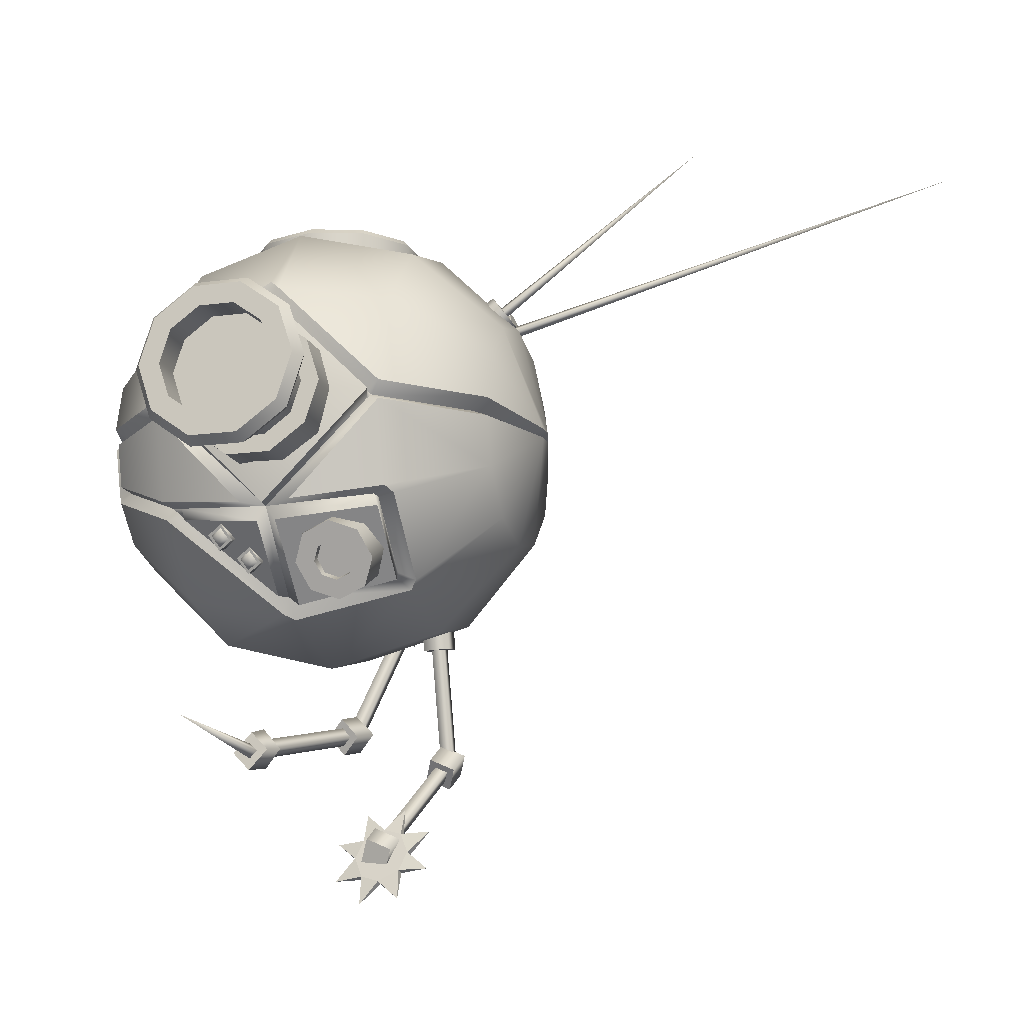
<metadata>
{"format":"obj","ext":"obj","renderer":"f3d","projection":"perspective","resolution":1024,"background":"white","views":[{"elev":-14.9,"azim":106.2,"up":"+Z"}]}
</metadata>
<code>
o sphere1
v -0.1069 0.01889 -0.1072
v -0.108 0.03711 -0.1143
v -0.08886 0.03967 -0.1108
v -0.08775 0.02145 -0.1036
v -0.1026 0.01214 -0.1251
v -0.1037 0.03036 -0.1322
v -0.08463 0.03291 -0.1287
v -0.08352 0.01469 -0.1215
v -0.09804 0.01743 -0.126
v -0.09858 0.02636 -0.1295
v -0.08922 0.02762 -0.1278
v -0.08868 0.01869 -0.1243
v -0.07816 -0.01431 -0.2102
v -0.07871 -0.005386 -0.2137
v -0.06935 -0.004133 -0.2119
v -0.0688 -0.01306 -0.2084
v -0.08196 -0.01851 -0.2036
v -0.08099 -0.005497 -0.2182
v -0.07321 0.007687 -0.206
v -0.07418 -0.005322 -0.1914
v -0.06399 -0.02492 -0.2081
v -0.06302 -0.01191 -0.2227
v -0.05524 0.001275 -0.2105
v -0.05622 -0.01173 -0.1959
v -0.06176 -0.01824 -0.2087
v -0.06129 -0.01186 -0.2159
v -0.05748 -0.005404 -0.2099
v -0.05795 -0.01178 -0.2027
v 0.02269 -0.04838 -0.2299
v 0.02317 -0.04201 -0.2371
v 0.02698 -0.03555 -0.2311
v 0.0265 -0.04192 -0.2239
v 0.02029 -0.05558 -0.2292
v 0.0213 -0.04205 -0.2445
v 0.02939 -0.02834 -0.2317
v 0.02837 -0.04187 -0.2165
v 0.03752 -0.06159 -0.2348
v 0.04207 -0.04728 -0.2486
v 0.04268 -0.03324 -0.2338
v 0.03813 -0.04754 -0.22
v 0.03911 -0.05285 -0.2345
v 0.04086 -0.04736 -0.2398
v 0.04109 -0.04197 -0.2341
v 0.03934 -0.04746 -0.2288
v 0.1308 -0.0643 -0.2219
v -0.01042 0.118 0.1078
v -0.01872 0.123 0.1011
v -0.01042 0.1247 0.1127
v -0.01872 0.1296 0.106
v -0.0006217 0.1247 0.1127
v 0.007679 0.1296 0.106
v -0.0006217 0.118 0.1078
v 0.007679 0.123 0.1011
v -0.01872 0.1288 0.0932
v -0.01042 0.1337 0.08652
v -0.01872 0.1354 0.09812
v -0.01042 0.1404 0.09144
v -0.0006217 0.1404 0.09144
v 0.007679 0.1354 0.09812
v -0.0006217 0.1337 0.08652
v 0.007679 0.1288 0.0932
v -0.005521 0.1299 0.1056
v -0.001075 0.1325 0.1021
v -0.005521 0.1352 0.09848
v -0.009967 0.1325 0.1021
v -0.005521 0.2814 0.2121
v -0.04658 0.1096 0.1062
v -0.05488 0.1117 0.09812
v -0.04658 0.1288 0.1112
v -0.05488 0.1309 0.1031
v -0.03678 0.1288 0.1112
v -0.02848 0.1309 0.1031
v -0.03678 0.1096 0.1062
v -0.02848 0.1117 0.09812
v -0.05488 0.1142 0.08864
v -0.04658 0.1162 0.08061
v -0.05488 0.1334 0.09366
v -0.04658 0.1355 0.08563
v -0.03678 0.1355 0.08563
v -0.02848 0.1334 0.09366
v -0.03678 0.1162 0.08061
v -0.02848 0.1142 0.08864
v -0.04168 0.131 0.1027
v -0.03723 0.1321 0.09841
v -0.04168 0.1333 0.0941
v -0.04612 0.1321 0.09841
v -0.04168 0.4672 0.1859
v 0.1261 -0.04898 -0.09271
v 0.131 -0.03745 -0.08655
v 0.1273 -0.0299 -0.09772
v 0.1224 -0.04143 -0.1039
v 0.1183 -0.04754 -0.08916
v 0.1232 -0.03601 -0.083
v 0.1195 -0.02846 -0.09417
v 0.1146 -0.03999 -0.1003
v 0.1262 -0.04625 -0.09342
v 0.1236 -0.04086 -0.1014
v 0.1272 -0.03263 -0.097
v 0.1298 -0.03802 -0.08903
v 0.1286 -0.04434 -0.09501
v 0.1268 -0.04078 -0.1003
v 0.1292 -0.03535 -0.09738
v 0.1309 -0.0389 -0.09211
v 0.1754 -0.05157 2.864e-19
v 0.1754 -0.04172 0.03031
v 0.1754 -0.01594 0.04904
v 0.1754 0.01594 0.04904
v 0.1754 0.04172 0.03031
v 0.1754 0.05157 6.602e-18
v 0.1754 0.04172 -0.03031
v 0.1754 0.01594 -0.04904
v 0.1754 -0.01594 -0.04904
v 0.1754 -0.04172 -0.03031
v 0.1464 -0.05157 2.864e-19
v 0.1464 -0.04172 0.03031
v 0.1464 -0.01594 0.04904
v 0.1464 0.01594 0.04904
v 0.1464 0.04172 0.03031
v 0.1464 0.05157 6.602e-18
v 0.1464 0.04172 -0.03031
v 0.1464 0.01594 -0.04904
v 0.1464 -0.01594 -0.04904
v 0.1464 -0.04172 -0.03031
v 0.211 -0.03837 -5.329e-23
v 0.211 -0.03104 0.02255
v 0.211 -0.01186 0.03649
v 0.211 0.01186 0.03649
v 0.211 0.03104 0.02255
v 0.211 0.03837 4.698e-18
v 0.211 0.03104 -0.02255
v 0.211 0.01186 -0.03649
v 0.211 -0.01186 -0.03649
v 0.211 -0.03104 -0.02255
v 0.1734 -0.03837 -5.329e-23
v 0.1734 -0.03104 0.02255
v 0.1734 -0.01186 0.03649
v 0.1734 0.01186 0.03649
v 0.1734 0.03104 0.02255
v 0.1734 0.03837 4.698e-18
v 0.1734 0.03104 -0.02255
v 0.1734 0.01186 -0.03649
v 0.1734 -0.01186 -0.03649
v 0.1734 -0.03104 -0.02255
v 0.2093 -0.05157 2.864e-19
v 0.2093 -0.04172 0.03031
v 0.2093 -0.01594 0.04904
v 0.2093 0.01594 0.04904
v 0.2093 0.04172 0.03031
v 0.2093 0.05157 6.602e-18
v 0.2093 0.04172 -0.03031
v 0.2093 0.01594 -0.04904
v 0.2093 -0.01594 -0.04904
v 0.2093 -0.04172 -0.03031
v 0.23 -0.06158 3.365e-19
v 0.23 -0.04982 0.0362
v 0.23 -0.01903 0.05857
v 0.23 0.01903 0.05857
v 0.23 0.04982 0.0362
v 0.23 0.06158 7.878e-18
v 0.23 0.04982 -0.0362
v 0.23 0.01903 -0.05857
v 0.23 -0.01903 -0.05857
v 0.23 -0.04982 -0.0362
v 0.2383 -0.04522 0.03285
v 0.2383 -0.05589 -4.927e-19
v 0.2383 -0.04522 -0.03285
v 0.2383 -0.01727 -0.05316
v 0.2383 0.01727 -0.05316
v 0.2383 0.04522 -0.03285
v 0.2383 0.05589 8.106e-18
v 0.2383 0.04522 0.03285
v 0.2383 0.01727 0.05316
v 0.2383 -0.01727 0.05316
v 0.2383 -0.03292 0.02392
v 0.2383 -0.04069 -1.824e-18
v 0.2383 -0.03292 -0.02392
v 0.2383 -0.01257 -0.0387
v 0.2383 0.01257 -0.0387
v 0.2383 0.03292 -0.02392
v 0.2383 0.04069 8.55e-18
v 0.2383 0.03292 0.02392
v 0.2383 0.01257 0.0387
v 0.2383 -0.01257 0.0387
v 0.2148 -0.03292 0.02392
v 0.2148 -0.04069 -1.824e-18
v 0.2148 -0.03292 -0.02392
v 0.2148 -0.01257 -0.0387
v 0.2148 0.01257 -0.0387
v 0.2148 0.03292 -0.02392
v 0.2148 0.04069 8.55e-18
v 0.2148 0.03292 0.02392
v 0.2148 0.01257 0.0387
v 0.2148 -0.01257 0.0387
v 0.0668 -8.882e-17 0.1323
v 0.05404 0.03926 0.1323
v 0.02064 0.06353 0.1323
v -0.02064 0.06353 0.1323
v -0.05404 0.03926 0.1323
v -0.0668 -8.882e-17 0.1323
v -0.05404 -0.03926 0.1323
v -0.02064 -0.06353 0.1323
v 0.02064 -0.06353 0.1323
v 0.05404 -0.03926 0.1323
v 0.0668 -8.882e-17 0.1543
v 0.05404 0.03926 0.1543
v 0.02064 0.06353 0.1543
v -0.02064 0.06353 0.1543
v -0.05404 0.03926 0.1543
v -0.0668 -8.882e-17 0.1543
v -0.05404 -0.03926 0.1543
v -0.02064 -0.06353 0.1543
v 0.02064 -0.06353 0.1543
v 0.05404 -0.03926 0.1543
v 0.06193 -8.882e-17 0.159
v 0.0501 0.0364 0.159
v 0.01914 0.0589 0.159
v -0.01914 0.0589 0.159
v -0.0501 0.0364 0.159
v -0.06193 -8.939e-17 0.159
v -0.0501 -0.0364 0.159
v -0.01914 -0.0589 0.159
v 0.01914 -0.0589 0.159
v 0.0501 -0.0364 0.159
v -0.0377 0.01469 0.1658
v -0.0195 0.03545 0.1658
v 0.0377 -0.01469 0.1658
v 0.0195 -0.03545 0.1658
v -0.0377 0.01469 0.1578
v -0.0195 0.03545 0.1578
v 0.0377 -0.01469 0.1578
v 0.0195 -0.03545 0.1578
v 0.1225 0.01659 -0.1161
v 0.1317 0.02502 -0.09801
v 0.1356 0.04535 -0.09051
v 0.1317 0.06568 -0.098
v 0.1225 0.07411 -0.1161
v 0.1132 0.06568 -0.1342
v 0.1094 0.04535 -0.1417
v 0.1132 0.02502 -0.1342
v 0.0931 0.01655 -0.1011
v 0.1024 0.02497 -0.08299
v 0.1062 0.04531 -0.07548
v 0.1023 0.06564 -0.08298
v 0.09308 0.07406 -0.1011
v 0.08383 0.06564 -0.1192
v 0.08 0.04531 -0.1267
v 0.08384 0.02497 -0.1192
v 0.1272 0.03506 -0.1069
v 0.1225 0.03079 -0.1161
v 0.1178 0.03506 -0.1253
v 0.1158 0.04535 -0.1291
v 0.1178 0.05564 -0.1253
v 0.1225 0.05991 -0.1161
v 0.1272 0.05564 -0.1069
v 0.1291 0.04535 -0.1031
v 0.1212 0.03506 -0.1039
v 0.1165 0.03079 -0.113
v 0.1118 0.03506 -0.1222
v 0.1098 0.04535 -0.126
v 0.1118 0.05564 -0.1222
v 0.1165 0.05991 -0.113
v 0.1212 0.05564 -0.1039
v 0.1231 0.04535 -0.1001
v 0.1161 -0.03057 -0.1084
v 0.121 -0.01904 -0.1022
v 0.1174 -0.01149 -0.1134
v 0.1124 -0.02302 -0.1195
v 0.1083 -0.02912 -0.1048
v 0.1132 -0.0176 -0.09866
v 0.1096 -0.01005 -0.1098
v 0.1046 -0.02158 -0.116
v 0.1163 -0.02784 -0.1091
v 0.1136 -0.02245 -0.1171
v 0.1172 -0.01422 -0.1127
v 0.1198 -0.01961 -0.1047
v 0.1186 -0.02593 -0.1107
v 0.1168 -0.02237 -0.1159
v 0.1192 -0.01694 -0.113
v 0.1209 -0.02049 -0.1078
v -0.06517 0.05444 -0.1257
v -0.066 0.074 -0.1247
v -0.04665 0.07497 -0.1277
v -0.04582 0.05541 -0.1287
v -0.06819 0.05525 -0.145
v -0.06901 0.07481 -0.1441
v -0.04966 0.07577 -0.1471
v -0.04884 0.05621 -0.148
v -0.06346 0.06048 -0.1456
v -0.06387 0.07007 -0.1451
v -0.05439 0.07054 -0.1466
v -0.05398 0.06096 -0.147
v -0.07763 0.06428 -0.2365
v -0.07804 0.07386 -0.2361
v -0.06856 0.07433 -0.2375
v -0.06815 0.06475 -0.238
v -0.07956 0.05784 -0.231
v -0.0817 0.07555 -0.2392
v -0.06848 0.08288 -0.2267
v -0.06635 0.06517 -0.2186
v -0.06525 0.05371 -0.2438
v -0.06738 0.07141 -0.2519
v -0.05416 0.07874 -0.2394
v -0.05203 0.06104 -0.2313
v -0.06242 0.06009 -0.2427
v -0.06347 0.06877 -0.2467
v -0.05699 0.07236 -0.2405
v -0.05595 0.06369 -0.2366
v 0.004871 0.04067 -0.3025
v 0.003826 0.04934 -0.3065
v 0.0103 0.05294 -0.3004
v 0.01135 0.04426 -0.2964
v 0.001821 0.03378 -0.3037
v -0.0003959 0.0522 -0.3122
v 0.01335 0.05982 -0.2992
v 0.01557 0.04141 -0.2908
v 0.01517 0.03044 -0.3169
v 0.01683 0.04901 -0.3252
v 0.02433 0.05614 -0.3076
v 0.02267 0.03758 -0.2994
v 0.009357 0.02651 -0.3137
v 0.004941 0.03143 -0.3005
v 0.01581 0.03375 -0.3277
v 0.01927 0.0475 -0.3317
v 0.01848 0.06281 -0.3242
v 0.01407 0.06773 -0.311
v 0.007614 0.06049 -0.297
v 0.004156 0.04673 -0.293
v 0.01403 0.02586 -0.3119
v 0.009611 0.03078 -0.2987
v 0.02048 0.0331 -0.3259
v 0.02394 0.04685 -0.3299
v 0.02315 0.06216 -0.3224
v 0.01874 0.06708 -0.3092
v 0.01228 0.05984 -0.2951
v 0.008826 0.04608 -0.2912
v 0.01226 0.08165 -0.2943
v -0.0006491 0.0303 -0.2794
v 0.02874 0.06328 -0.3434
v 0.01583 0.01193 -0.3286
v 0.02581 0.03368 -0.3465
v 0.004832 0.01013 -0.3008
v 0.002279 0.05991 -0.2763
v 0.02326 0.08345 -0.322
v 0.07275 0.1455 0.042
v 0.042 0.1455 0.07275
v 1.074e-17 0.1455 0.084
v -0.042 0.1455 0.07275
v -0.07275 0.1455 0.042
v -0.07275 0.1455 -0.042
v -0.042 0.1455 -0.07275
v -9.829e-18 0.1455 -0.084
v 0.042 0.1455 -0.07275
v 0.07275 0.1455 -0.042
v 0.126 0.084 0.07275
v 0.07275 0.084 0.126
v 1.451e-17 0.084 0.1455
v -0.07275 0.084 0.126
v -0.126 0.084 0.07275
v -0.126 0.084 -0.07275
v -0.07275 0.084 -0.126
v -2.113e-17 0.084 -0.1455
v 0.168 8.582e-18 -2.435e-19
v 0.084 8.582e-18 0.1455
v 1.589e-17 8.582e-18 0.1554
v -0.084 8.582e-18 0.1455
v -0.1455 8.582e-18 0.084
v -0.1455 8.582e-18 -0.084
v -0.084 8.582e-18 -0.1455
v -2.526e-17 8.582e-18 -0.168
v 0.126 -0.084 0.07275
v 0.07275 -0.084 0.126
v 1.451e-17 -0.084 0.1455
v -0.07275 -0.084 0.126
v -0.126 -0.084 0.07275
v -0.126 -0.084 -0.07275
v -0.07275 -0.084 -0.126
v -2.113e-17 -0.084 -0.1455
v 0.07275 -0.084 -0.126
v 0.07275 -0.1455 0.042
v 0.042 -0.1455 0.07275
v 1.074e-17 -0.1455 0.084
v -0.042 -0.1455 0.07275
v -0.07275 -0.1455 0.042
v -0.07275 -0.1455 -0.042
v -0.042 -0.1455 -0.07275
v -9.829e-18 -0.1455 -0.084
v 0.042 -0.1455 -0.07275
v 0.08217 0.1455 -0.006818
v 0.08217 0.1455 0.006818
v -0.08217 0.1455 0.006818
v -0.08217 0.1455 -0.006818
v 0.1473 0.07718 -2.435e-19
v 0.1437 0.084 0.006818
v 0.1437 0.084 -0.006818
v -0.1437 0.084 -0.006818
v -0.1437 0.084 0.006818
v 0.07025 0.08899 -0.1217
v 0.06593 0.084 -0.1278
v 0.1278 0.084 -0.06593
v 0.1217 0.08899 -0.07025
v 0.1439 -0.006818 0.08309
v 0.1405 8.582e-18 0.08899
v 0.1439 0.006818 0.08309
v 0.1473 8.582e-18 0.07718
v -0.1662 8.582e-18 -0.006818
v -0.1662 8.582e-18 0.006818
v 0.07718 8.582e-18 -0.1473
v 0.08309 -0.006818 -0.1439
v 0.1473 8.582e-18 -0.07718
v 0.1473 -0.07718 -2.435e-19
v 0.1437 -0.084 0.006818
v 0.1437 -0.084 -0.006818
v -0.1437 -0.084 -0.006818
v -0.1437 -0.084 0.006818
v 0.1278 -0.084 -0.06593
v 0.121 -0.084 -0.07774
v 0.08217 -0.1455 0.006818
v -0.08217 -0.1455 -0.006818
v -0.08217 -0.1455 0.006818
v 0.06684 -0.1473 -0.03859
v 0.06776 -0.1455 -0.04699
v -0.005904 0.1662 0.003409
v 0.005904 0.1662 0.003409
v 0.005904 0.1662 -0.003409
v -0.005904 0.1662 -0.003409
v 0.005904 -0.1662 -0.003409
v 0.005904 -0.1662 0.003409
v -0.005904 -0.1662 0.003409
v -0.005904 -0.1662 -0.003409
v 0.143 0.01867 -0.07467
v 0.07507 -0.1474 -0.007042
v 0.08722 -0.1404 -0.006935
v 0.079 -0.1404 -0.0376
v 0.143 -0.01867 -0.07467
v 0.1247 -0.06783 -0.07991
v 0.09425 -0.006833 -0.1327
v 0.1389 -0.006833 -0.08809
v 0.07866 0.07717 -0.1226
v 0.1226 0.07717 -0.07866
v 0.1389 0.006833 -0.08809
v 0.08809 0.006833 -0.1389
v 0.08152 0.1347 -0.002442
v -0.07165 0.1347 -0.002442
v -0.129 0.07742 -0.002442
v -0.1499 -0.0008706 -0.002442
v -0.129 -0.07916 -0.002442
v -0.07165 -0.1365 -0.002442
v 0.1405 0.07424 0.0007347
v 0.1405 0.07424 -0.00562
v 0.1388 0.07742 -0.002442
v 0.07231 0.07423 -0.1191
v 0.07433 0.07656 -0.1163
v 0.1188 0.07656 -0.07184
v 0.1216 0.07423 -0.06982
v 0.1406 -0.004048 0.07224
v 0.1406 0.002307 0.07224
v 0.1388 -0.07916 -0.002442
v 0.1405 -0.07598 -0.00562
v 0.1405 -0.07598 0.0007347
v 0.1226 -0.07162 -0.07041
v 0.1195 -0.07162 -0.07591
v 0.1209 -0.07916 -0.06939
v 0.07821 -0.1373 -0.002547
v 0.08056 -0.135 -0.008956
v 0.08387 -0.1341 -0.002497
v 0.07332 -0.1341 -0.04186
v 0.0729 -0.135 -0.03795
v -0.0005696 0.154 -0.002442
v 0.01044 0.154 -0.002442
v -0.0005696 -0.1557 -0.002442
v 0.01044 -0.1557 -0.002442
v 0.08647 -0.00193 -0.1321
v 0.1375 -0.0008706 -0.0775
g sphere1_default
f 1 5 8 4
f 2 6 5 1
f 3 7 6 2
f 4 8 7 3
f 5 9 12 8
f 6 10 9 5
f 7 11 10 6
f 8 12 11 7
f 9 13 16 12
f 10 14 13 9
f 11 15 14 10
f 12 16 15 11
f 14 15 16 13
f 17 20 19 18
f 17 21 24 20
f 18 22 21 17
f 19 23 22 18
f 20 24 23 19
f 21 25 28 24
f 22 26 25 21
f 23 27 26 22
f 24 28 27 23
f 25 29 32 28
f 26 30 29 25
f 27 31 30 26
f 28 32 31 27
f 29 33 36 32
f 30 34 33 29
f 31 35 34 30
f 32 36 35 31
f 33 37 40 36
f 34 38 37 33
f 35 39 38 34
f 36 40 39 35
f 37 41 44 40
f 38 42 41 37
f 39 43 42 38
f 40 44 43 39
f 41 45 44
f 42 45 41
f 43 45 42
f 44 45 43
f 46 48 49 47
f 47 49 56 54
f 48 62 65 49
f 49 65 56
f 50 62 48
f 51 53 61 59
f 51 63 62 50
f 52 50 48 46
f 53 51 50 52
f 55 57 58 60
f 56 65 64 57
f 57 55 54 56
f 57 64 58
f 58 64 63 59
f 59 61 60 58
f 59 63 51
f 62 66 65
f 63 66 62
f 64 66 63
f 65 66 64
f 67 69 70 68
f 68 70 77 75
f 69 83 86 70
f 70 86 77
f 71 83 69
f 72 74 82 80
f 72 84 83 71
f 73 71 69 67
f 74 72 71 73
f 76 78 79 81
f 77 86 85 78
f 78 76 75 77
f 78 85 79
f 79 85 84 80
f 80 82 81 79
f 80 84 72
f 83 87 86
f 84 87 83
f 85 87 84
f 86 87 85
f 88 89 93 92
f 88 92 95 91
f 88 96 99 89
f 89 90 94 93
f 89 99 98 90
f 90 91 95 94
f 90 98 97 91
f 91 97 96 88
f 96 100 103 99
f 97 101 100 96
f 98 102 101 97
f 99 103 102 98
f 101 102 103 100
f 104 113 112 111 110 109 108 107 106 105
f 104 114 123 113
f 105 115 114 104
f 106 116 115 105
f 107 117 116 106
f 108 118 117 107
f 109 119 118 108
f 110 120 119 109
f 111 121 120 110
f 112 122 121 111
f 113 123 122 112
f 124 134 143 133
f 125 135 134 124
f 126 136 135 125
f 127 137 136 126
f 128 138 137 127
f 129 139 138 128
f 130 140 139 129
f 131 141 140 130
f 132 142 141 131
f 133 143 142 132
f 144 154 155 145
f 145 146 147 148 149 150 151 152 153 144
f 145 155 156 146
f 146 156 157 147
f 147 157 158 148
f 148 158 159 149
f 149 159 160 150
f 150 160 161 151
f 151 161 162 152
f 152 162 163 153
f 153 163 154 144
f 154 165 164 155
f 155 164 173 156
f 156 173 172 157
f 157 172 171 158
f 158 171 170 159
f 159 170 169 160
f 160 169 168 161
f 161 168 167 162
f 162 167 166 163
f 163 166 165 154
f 164 174 183 173
f 165 175 174 164
f 166 176 175 165
f 167 177 176 166
f 168 178 177 167
f 169 179 178 168
f 170 180 179 169
f 171 181 180 170
f 172 182 181 171
f 173 183 182 172
f 174 184 193 183
f 175 185 184 174
f 176 186 185 175
f 177 187 186 176
f 178 188 187 177
f 179 189 188 178
f 180 190 189 179
f 181 191 190 180
f 182 192 191 181
f 183 193 192 182
f 185 186 187 188 189 190 191 192 193 184
f 194 204 213 203
f 195 205 204 194
f 196 206 205 195
f 197 207 206 196
f 198 208 207 197
f 199 209 208 198
f 200 210 209 199
f 201 211 210 200
f 202 212 211 201
f 203 213 212 202
f 204 214 223 213
f 205 215 214 204
f 206 216 215 205
f 207 217 216 206
f 208 218 217 207
f 209 219 218 208
f 210 220 219 209
f 211 221 220 210
f 212 222 221 211
f 213 223 222 212
f 215 216 217 218 219 220 221 222 223 214
f 224 227 226 225
f 224 228 231 227
f 225 229 228 224
f 226 230 229 225
f 227 231 230 226
f 232 240 247 239
f 232 249 248 233
f 233 241 240 232
f 233 248 255 234
f 234 242 241 233
f 234 255 254 235
f 235 243 242 234
f 235 254 253 236
f 236 244 243 235
f 236 253 252 237
f 237 245 244 236
f 237 252 251 238
f 238 246 245 237
f 238 251 250 239
f 239 247 246 238
f 239 250 249 232
f 248 256 263 255
f 249 257 256 248
f 250 258 257 249
f 251 259 258 250
f 252 260 259 251
f 253 261 260 252
f 254 262 261 253
f 255 263 262 254
f 257 258 259 260 261 262 263 256
f 264 265 269 268
f 264 268 271 267
f 264 272 275 265
f 265 266 270 269
f 265 275 274 266
f 266 267 271 270
f 266 274 273 267
f 267 273 272 264
f 272 276 279 275
f 273 277 276 272
f 274 278 277 273
f 275 279 278 274
f 277 278 279 276
f 280 284 287 283
f 281 285 284 280
f 282 286 285 281
f 283 287 286 282
f 284 288 291 287
f 285 289 288 284
f 286 290 289 285
f 287 291 290 286
f 288 292 295 291
f 289 293 292 288
f 290 294 293 289
f 291 295 294 290
f 293 294 295 292
f 296 299 298 297
f 296 300 303 299
f 297 301 300 296
f 298 302 301 297
f 299 303 302 298
f 300 304 307 303
f 301 305 304 300
f 302 306 305 301
f 303 307 306 302
f 304 308 311 307
f 305 309 308 304
f 306 310 309 305
f 307 311 310 306
f 308 312 315 311
f 309 313 312 308
f 310 314 313 309
f 311 315 314 310
f 312 316 319 315
f 313 317 316 312
f 314 318 317 313
f 315 319 318 314
f 317 318 319 316
f 320 321 327 326 325 324 323 322
f 320 339 328
f 320 341 321
f 321 337 327
f 321 341 329
f 322 339 320
f 322 340 330
f 323 338 331
f 323 340 322
f 324 338 323
f 324 343 332
f 325 336 333
f 325 343 324
f 326 336 325
f 326 342 334
f 327 337 335
f 327 342 326
f 328 339 330
f 328 341 320
f 329 337 321
f 329 341 328
f 330 331 332 333 334 335 329 328
f 330 339 322
f 330 340 331
f 331 338 332
f 331 340 323
f 332 338 324
f 332 343 333
f 333 336 334
f 333 343 325
f 334 336 326
f 334 342 335
f 335 337 329
f 335 342 327
f 344 389 423
f 344 423 345
f 345 355 354 344
f 345 423 422 346
f 346 356 355 345
f 346 422 347
f 347 357 356 346
f 347 422 348
f 348 358 357 347
f 348 422 390
f 349 391 425
f 349 425 350
f 350 360 359 349
f 350 425 424 351
f 351 361 360 350
f 351 398 361
f 351 424 352
f 352 397 398 351
f 352 424 353
f 353 388 394 399 400
f 353 400 397 352
f 354 393 389 344
f 355 403 354
f 356 364 363 355
f 357 365 364 356
f 358 366 365 357
f 359 395 391 349
f 360 368 367 359
f 361 369 368 360
f 362 392 404
f 362 410 409
f 363 402 403 355
f 364 372 371 363
f 365 373 372 364
f 366 374 373 365
f 367 405 395 359
f 368 376 375 367
f 369 377 376 368
f 370 401 371
f 370 411 401
f 371 380 379 370
f 371 401 402 363
f 372 381 380 371
f 373 382 381 372
f 374 383 382 373
f 375 413 405 367
f 376 385 384 375
f 377 386 385 376
f 377 407 408 378
f 378 387 386 377
f 378 408 416
f 379 417 411 370
f 380 427 379
f 381 427 380
f 382 428 427 381
f 383 428 382
f 384 418 413 375
f 385 429 384
f 386 429 385
f 387 426 429 386
f 388 442 450 394
f 389 393 450 442
f 390 396 358 348
f 390 422 468 443
f 391 443 468 425
f 392 448 456 404
f 392 449 448
f 393 448 450
f 394 430 399
f 394 449 473 430
f 394 450 449
f 395 444 443 391
f 396 406 366 358
f 397 452 451 398
f 398 407 369 361
f 398 451 472 407
f 399 454 453 400
f 400 453 452 397
f 401 455 456 403 402
f 403 393 354
f 403 456 448 393
f 404 410 362
f 404 455 459 410
f 404 456 455
f 405 445 444 395
f 406 414 374 366
f 407 377 369
f 407 472 408
f 408 472 461 416
f 409 392 362
f 409 473 449 392
f 410 458 473 409
f 410 459 458
f 411 459 455 401
f 412 432 433 415
f 412 457 465 432
f 412 458 457
f 413 446 445 405
f 414 419 383 374
f 415 434 412
f 415 460 473 434
f 415 462 460
f 416 421 387 378
f 416 462 466 421
f 417 465 457 411
f 418 447 446 413
f 419 428 383
f 420 431 426
f 420 467 464 431
f 421 420 426 387
f 421 466 467 420
f 422 423 469 468
f 424 388 353
f 424 469 442 388
f 427 417 379
f 427 470 471
f 427 471 463 417
f 429 418 384
f 429 470 447 418
f 430 473 454 399
f 431 463 471 426
f 432 464 467 433
f 432 465 464
f 433 466 462 415
f 433 467 466
f 434 473 458 412
f 435 461 472 436
f 436 437 435
f 436 472 473 437
f 437 473 460 435
f 438 452 453 439
f 439 440 441 438
f 439 454 473 440
f 440 473 472 441
f 441 472 451 438
f 442 469 423 389
f 443 444 396 390
f 444 445 406 396
f 445 446 414 406
f 446 447 419 414
f 447 470 428 419
f 448 449 450
f 451 452 438
f 453 454 439
f 457 458 459
f 457 459 411
f 460 461 435
f 460 462 461
f 461 462 416
f 463 464 465
f 463 465 417
f 464 463 431
f 468 469 424 425
f 470 427 428
f 471 470 429 426

</code>
